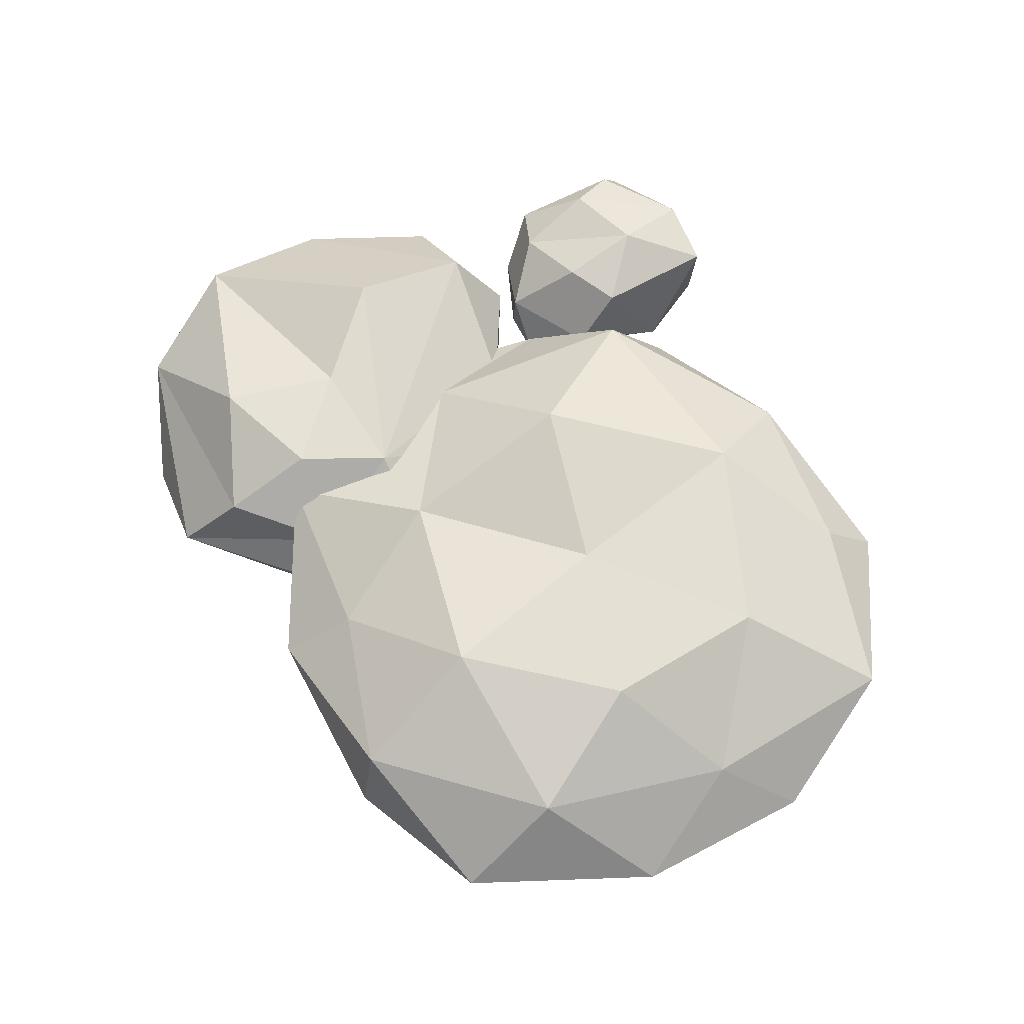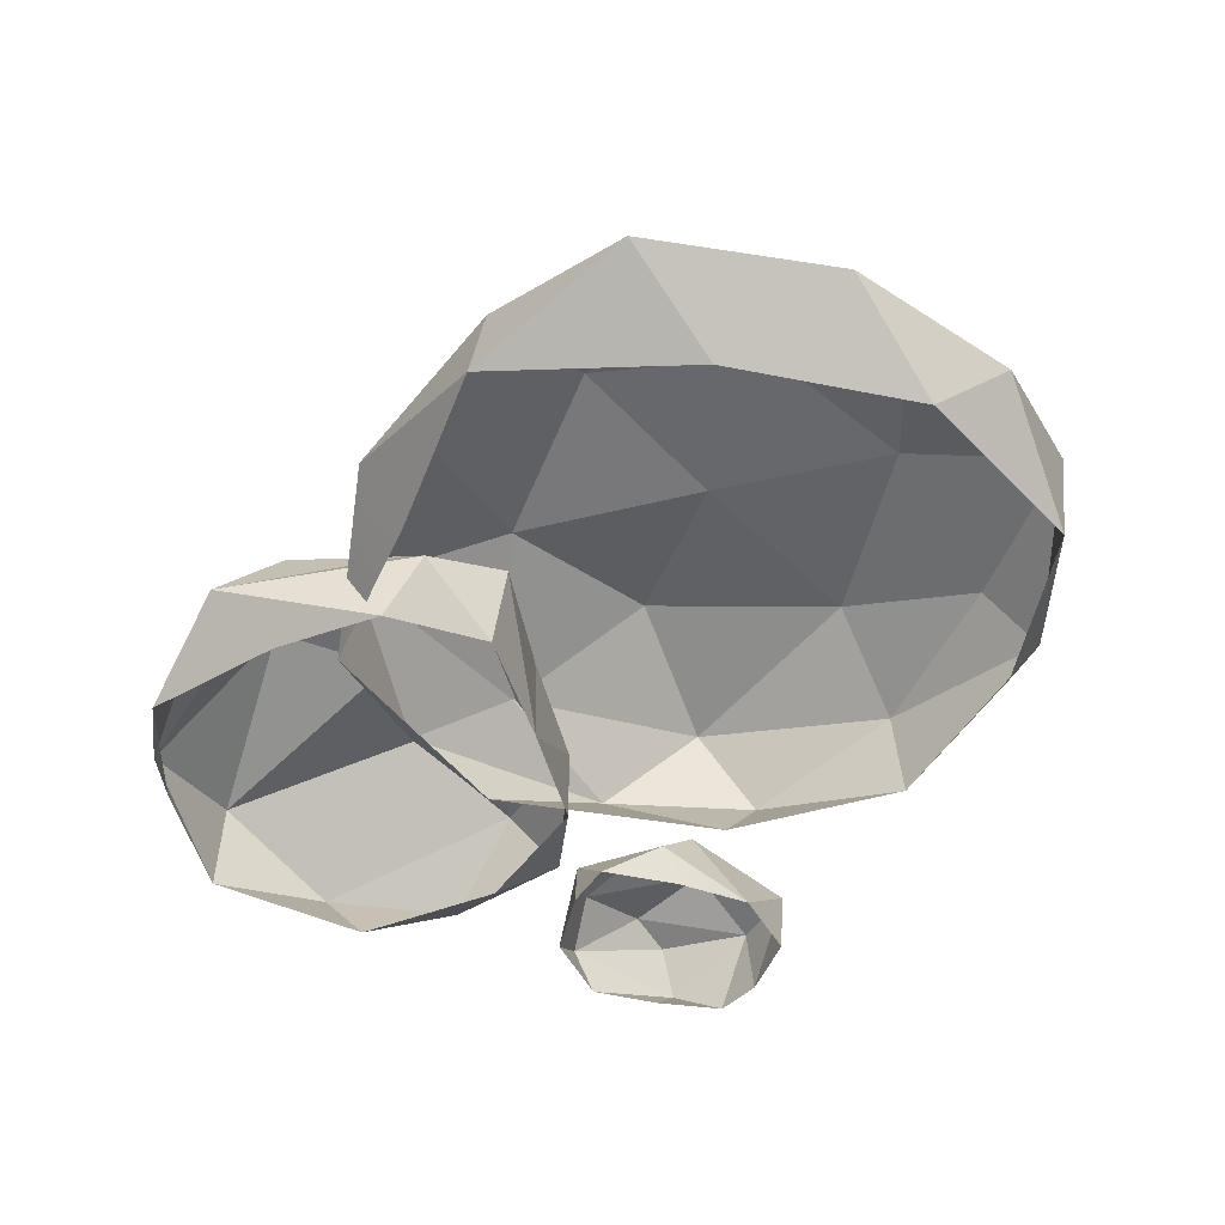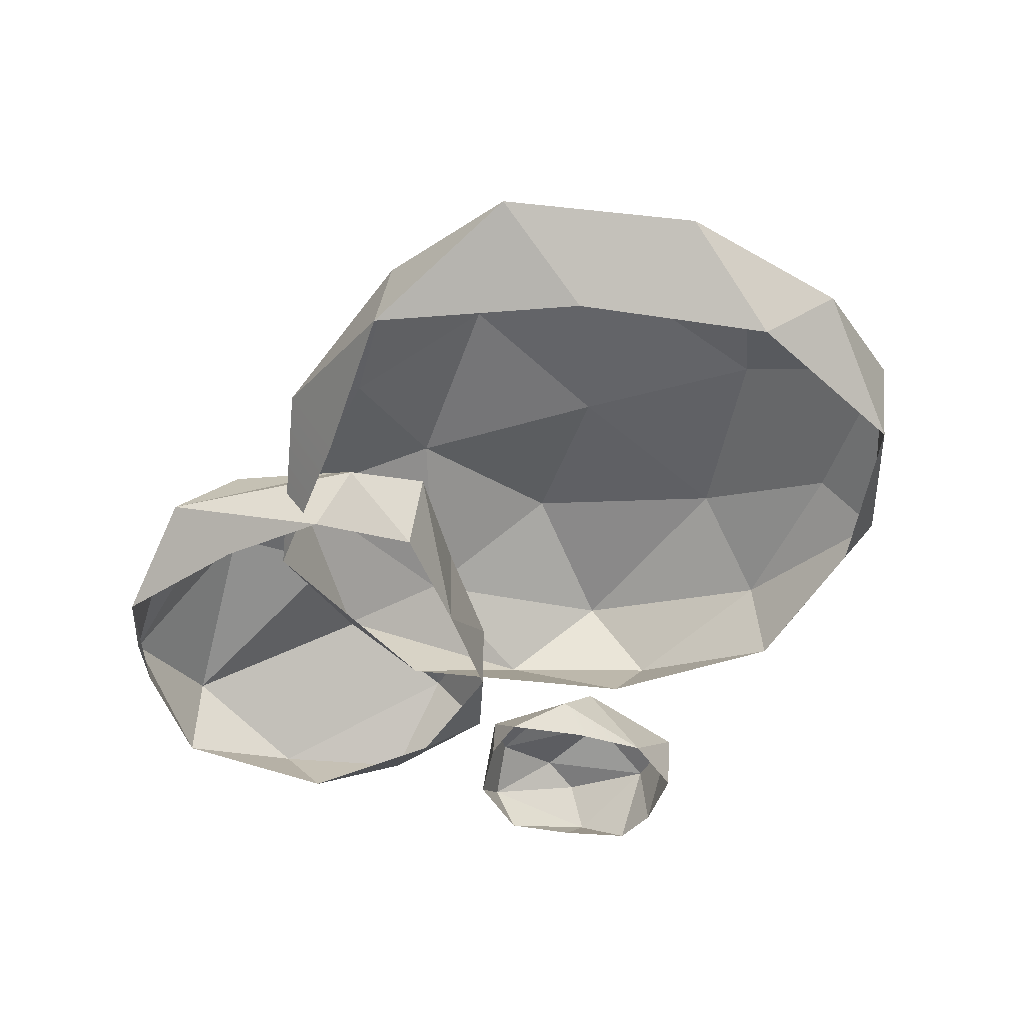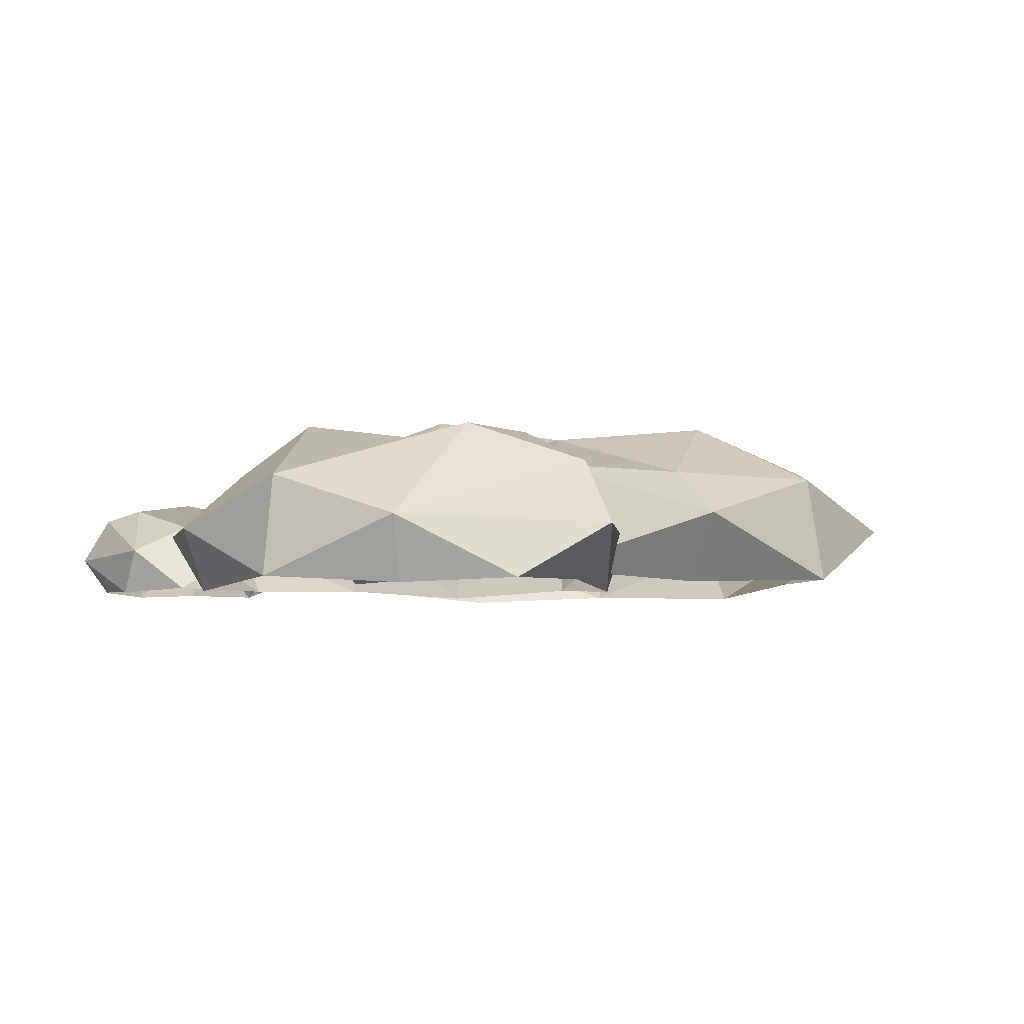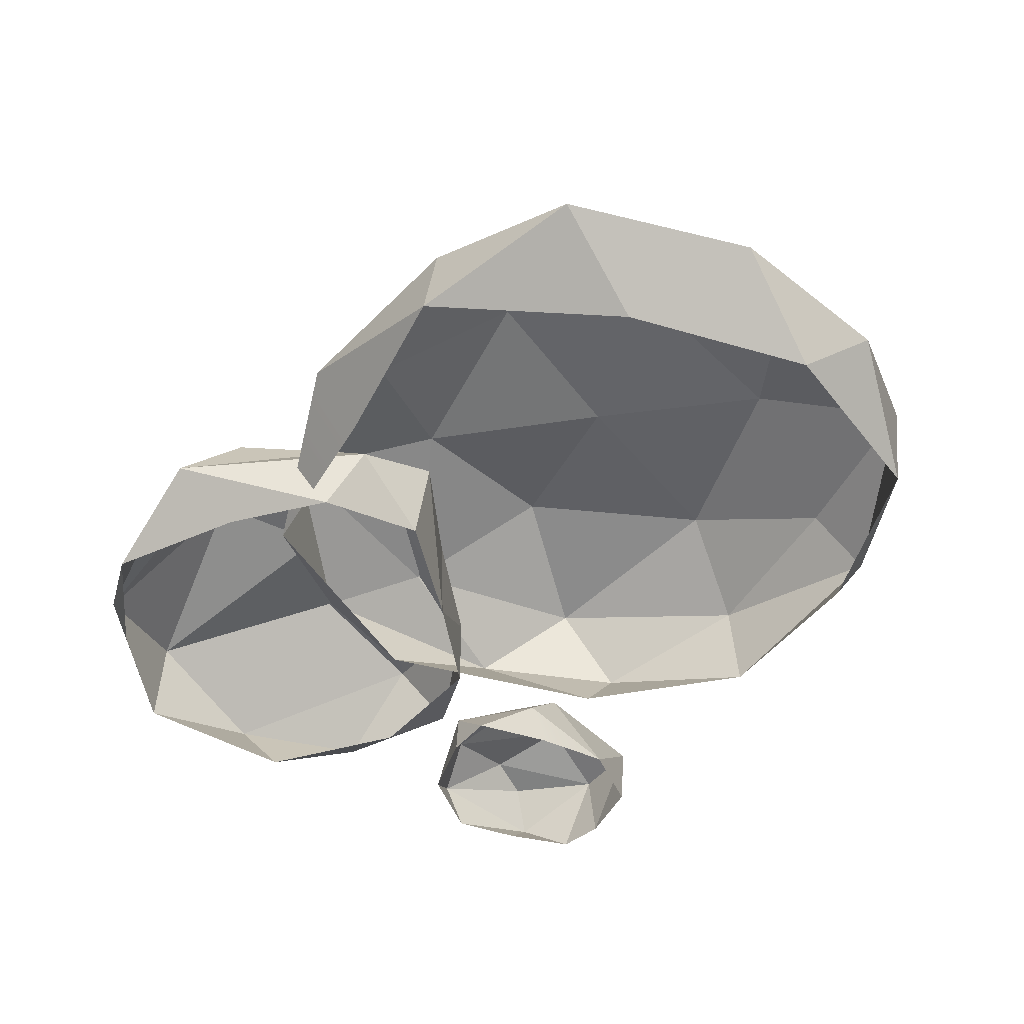
<metadata>
{"format":"obj","ext":"obj","renderer":"f3d","projection":"perspective","resolution":1024,"background":"white","views":[{"elev":67.2,"azim":-101.9,"up":"+Y"},{"elev":-50.4,"azim":-109.5,"up":"+Y"},{"elev":-49.4,"azim":-106.6,"up":"+Y"},{"elev":-5.3,"azim":155.4,"up":"+Y"},{"elev":-49.5,"azim":-115.2,"up":"+Y"}]}
</metadata>
<code>
g hexGenCloud01
v 2.345 0.3882 1.267
v 2.689 0.3951 0.09292
v 2.208 -0.07878 0.9377
v 2.517 0.3814 -1.549
v 2.689 0.3951 0.09292
v 2.153 0.7179 -0.848
v 2.517 0.3814 -1.549
v 1.439 0.766 -2.311
v 1.521 -0.08565 -2.366
v 2.517 0.3814 -1.549
v 2.153 0.7179 -0.848
v 1.439 0.766 -2.311
v 2.517 0.3814 -1.549
v 1.521 -0.08565 -2.366
v 2.441 -0.1475 -0.9167
v 0.0307 -0.1269 2.318
v 0.03757 0.402 2.648
v 1.384 -0.04444 2.098
v 2.345 0.3882 1.267
v 1.342 0.711 2.023
v 2.304 1.027 0.7728
v -2.263 0.402 -1.473
v -2.524 0.402 0.03798
v -1.782 -0.05131 -0.6969
v -2.009 -0.1131 0.7934
v -2.146 0.402 1.37
v -2.524 0.402 0.03798
v -1.851 0.8347 0.7728
v 0.0307 -0.1269 2.318
v -1.274 -0.05817 2.133
v 0.03757 0.402 2.648
v -2.146 0.402 1.37
v -1.274 -0.05817 2.133
v -2.009 -0.1131 0.7934
v 0.0307 0.8484 2.222
v -1.336 0.8072 2.229
v -0.711 1.24 1.247
v 0.8068 1.24 1.418
v 0.1406 0.7866 -2.07
v -1.137 0.7728 -2.105
v 0.1131 0.402 -2.64
v -2.263 0.402 -1.473
v -1.137 0.7728 -2.105
v -1.913 0.9926 -0.745
v -2.263 0.402 -1.473
v -1.782 -0.05131 -0.6969
v -1.212 -0.09938 -2.228
v 0.1406 0.7866 -2.07
v 0.8755 1.109 -1.281
v -0.5737 1.288 -1.198
v 0.8755 1.109 -1.281
v 1.425 1.384 -0.003231
v 0.1131 1.267 0.03111
v 0.1131 1.267 0.03111
v -1.151 1.322 0.03798
v -0.5737 1.288 -1.198
v 0.8755 1.109 -1.281
v 0.1131 1.267 0.03111
v -0.5737 1.288 -1.198
v -0.711 1.24 1.247
v -1.151 1.322 0.03798
v 0.1131 1.267 0.03111
v 0.1131 1.267 0.03111
v 1.425 1.384 -0.003231
v 0.8068 1.24 1.418
v -0.711 1.24 1.247
v 0.1131 1.267 0.03111
v 0.8068 1.24 1.418
v -1.137 0.7728 -2.105
v 0.1406 0.7866 -2.07
v -0.5737 1.288 -1.198
v -0.5737 1.288 -1.198
v -1.151 1.322 0.03798
v -1.913 0.9926 -0.745
v -1.137 0.7728 -2.105
v -0.5737 1.288 -1.198
v -1.913 0.9926 -0.745
v -1.137 0.7728 -2.105
v -2.263 0.402 -1.473
v -1.212 -0.09938 -2.228
v -1.212 -0.09938 -2.228
v 0.12 -0.1475 -2.27
v 0.1131 0.402 -2.64
v 1.521 -0.08565 -2.366
v -1.137 0.7728 -2.105
v -1.212 -0.09938 -2.228
v 0.1131 0.402 -2.64
v -1.336 0.8072 2.229
v -2.146 0.402 1.37
v -1.851 0.8347 0.7728
v -1.851 0.8347 0.7728
v -1.151 1.322 0.03798
v -0.711 1.24 1.247
v -1.336 0.8072 2.229
v -1.851 0.8347 0.7728
v -0.711 1.24 1.247
v -1.274 -0.05817 2.133
v -2.146 0.402 1.37
v -1.336 0.8072 2.229
v -1.336 0.8072 2.229
v 0.0307 0.8484 2.222
v 0.03757 0.402 2.648
v -1.274 -0.05817 2.133
v -1.336 0.8072 2.229
v 0.03757 0.402 2.648
v -2.524 0.402 0.03798
v -2.263 0.402 -1.473
v -1.913 0.9926 -0.745
v -1.913 0.9926 -0.745
v -1.151 1.322 0.03798
v -1.851 0.8347 0.7728
v -2.524 0.402 0.03798
v -1.913 0.9926 -0.745
v -1.851 0.8347 0.7728
v -2.524 0.402 0.03798
v -2.146 0.402 1.37
v -2.009 -0.1131 0.7934
v 1.342 0.711 2.023
v 0.0307 0.8484 2.222
v 0.8068 1.24 1.418
v 0.8068 1.24 1.418
v 1.425 1.384 -0.003231
v 2.304 1.027 0.7728
v 1.342 0.711 2.023
v 0.8068 1.24 1.418
v 2.304 1.027 0.7728
v 1.384 -0.04444 2.098
v 2.345 0.3882 1.267
v 2.208 -0.07878 0.9377
v 0.03757 0.402 2.648
v 0.0307 0.8484 2.222
v 1.342 0.711 2.023
v 1.342 0.711 2.023
v 2.345 0.3882 1.267
v 1.384 -0.04444 2.098
v 0.03757 0.402 2.648
v 1.342 0.711 2.023
v 1.384 -0.04444 2.098
v 2.153 0.7179 -0.848
v 1.425 1.384 -0.003231
v 0.8755 1.109 -1.281
v 0.8755 1.109 -1.281
v 0.1406 0.7866 -2.07
v 1.439 0.766 -2.311
v 2.153 0.7179 -0.848
v 0.8755 1.109 -1.281
v 1.439 0.766 -2.311
v 1.439 0.766 -2.311
v 0.1406 0.7866 -2.07
v 0.1131 0.402 -2.64
v 1.439 0.766 -2.311
v 0.1131 0.402 -2.64
v 1.521 -0.08565 -2.366
v 2.689 0.3951 0.09292
v 2.345 0.3882 1.267
v 2.304 1.027 0.7728
v 2.304 1.027 0.7728
v 1.425 1.384 -0.003231
v 2.153 0.7179 -0.848
v 2.689 0.3951 0.09292
v 2.304 1.027 0.7728
v 2.153 0.7179 -0.848
v 2.689 0.3951 0.09292
v 2.517 0.3814 -1.549
v 2.441 -0.1475 -0.9167
v 2.689 0.3951 0.09292
v 2.441 -0.1475 -0.9167
v 2.208 -0.07878 0.9377
v 3.3 0.2028 -0.06504
v 4.103 0.2028 -0.6694
v 3.334 -0.223 -0.5801
v 4.303 0.1891 -1.727
v 3.897 0.5325 -2.695
v 3.966 -0.223 -2.695
v 4.303 0.1891 -1.727
v 3.966 -0.223 -2.695
v 4.055 -0.2779 -1.452
v 3.3 0.2028 -0.06504
v 2.366 0.4844 -0.2985
v 3.437 0.766 -0.4565
v 0.6076 0.2097 -1.995
v 1.432 0.2097 -3.375
v 0.9716 0.5943 -2.084
v 0.6076 0.2097 -1.995
v 0.8892 -0.2024 -1.384
v 0.8755 -0.2505 -2.208
v 1.638 0.608 -0.8274
v 0.8205 0.5668 -1.308
v 1.5 0.9583 -1.487
v 1.432 0.2097 -3.375
v 3.217 0.2097 -3.396
v 1.411 0.7385 -2.881
v 1.432 0.2097 -3.375
v 1.473 -0.1955 -2.847
v 2.297 -0.2367 -3.547
v 0.8755 -0.2505 -2.208
v 3.897 0.5325 -2.695
v 3.162 1.089 -1.363
v 2.373 0.9789 -1.816
v 2.373 0.9789 -1.816
v 1.617 1.027 -2.208
v 2.352 0.9995 -2.737
v 3.897 0.5325 -2.695
v 2.373 0.9789 -1.816
v 2.352 0.9995 -2.737
v 1.5 0.9583 -1.487
v 1.617 1.027 -2.208
v 2.373 0.9789 -1.816
v 2.373 0.9789 -1.816
v 3.162 1.089 -1.363
v 1.5 0.9583 -1.487
v 2.352 0.9995 -2.737
v 1.617 1.027 -2.208
v 1.411 0.7385 -2.881
v 3.217 0.2097 -3.396
v 2.352 0.9995 -2.737
v 1.411 0.7385 -2.881
v 3.217 0.2097 -3.396
v 1.432 0.2097 -3.375
v 2.297 -0.2367 -3.547
v 2.297 -0.2367 -3.547
v 3.101 -0.2779 -3.238
v 3.217 0.2097 -3.396
v 0.8205 0.5668 -1.308
v 0.6076 0.2097 -1.995
v 0.9716 0.5943 -2.084
v 0.9716 0.5943 -2.084
v 1.617 1.027 -2.208
v 1.5 0.9583 -1.487
v 0.8205 0.5668 -1.308
v 0.9716 0.5943 -2.084
v 1.5 0.9583 -1.487
v 0.8892 -0.2024 -1.384
v 0.6076 0.2097 -1.995
v 0.8205 0.5668 -1.308
v 0.8205 0.5668 -1.308
v 1.638 0.608 -0.8274
v 1.61 -0.2573 -0.8068
v 0.8892 -0.2024 -1.384
v 0.8205 0.5668 -1.308
v 1.61 -0.2573 -0.8068
v 1.411 0.7385 -2.881
v 1.617 1.027 -2.208
v 0.9716 0.5943 -2.084
v 1.432 0.2097 -3.375
v 1.411 0.7385 -2.881
v 0.9716 0.5943 -2.084
v 1.432 0.2097 -3.375
v 0.6076 0.2097 -1.995
v 0.8755 -0.2505 -2.208
v 2.366 0.4844 -0.2985
v 1.638 0.608 -0.8274
v 1.5 0.9583 -1.487
v 1.5 0.9583 -1.487
v 3.162 1.089 -1.363
v 3.437 0.766 -0.4565
v 2.366 0.4844 -0.2985
v 1.5 0.9583 -1.487
v 3.437 0.766 -0.4565
v 2.373 -0.1887 -0.2985
v 3.3 0.2028 -0.06504
v 3.334 -0.223 -0.5801
v 1.61 -0.2573 -0.8068
v 1.638 0.608 -0.8274
v 2.366 0.4844 -0.2985
v 2.366 0.4844 -0.2985
v 3.3 0.2028 -0.06504
v 2.373 -0.1887 -0.2985
v 1.61 -0.2573 -0.8068
v 2.366 0.4844 -0.2985
v 2.373 -0.1887 -0.2985
v 4.303 0.1891 -1.727
v 3.162 1.089 -1.363
v 3.897 0.5325 -2.695
v 3.897 0.5325 -2.695
v 2.352 0.9995 -2.737
v 3.217 0.2097 -3.396
v 3.217 0.2097 -3.396
v 3.101 -0.2779 -3.238
v 3.966 -0.223 -2.695
v 3.897 0.5325 -2.695
v 3.217 0.2097 -3.396
v 3.966 -0.223 -2.695
v 4.103 0.2028 -0.6694
v 3.3 0.2028 -0.06504
v 3.437 0.766 -0.4565
v 3.437 0.766 -0.4565
v 3.162 1.089 -1.363
v 4.303 0.1891 -1.727
v 4.103 0.2028 -0.6694
v 3.437 0.766 -0.4565
v 4.303 0.1891 -1.727
v 4.103 0.2028 -0.6694
v 4.303 0.1891 -1.727
v 4.055 -0.2779 -1.452
v 4.103 0.2028 -0.6694
v 4.055 -0.2779 -1.452
v 3.334 -0.223 -0.5801
v 4.158 0.1616 0.3608
v 3.726 0.3745 0.3127
v 3.801 -0.1681 0.1135
v 3.224 0.1616 0.06545
v 4.158 0.1616 0.3608
v 3.801 -0.1681 0.1135
v 4.193 -0.1955 0.5393
v 4.378 0.1204 1.315
v 3.767 0.4294 1.741
v 4.206 0.4707 1.157
v 2.812 -0.1749 1.357
v 2.723 0.1204 0.608
v 2.908 0.4844 0.9377
v 3.767 0.4294 1.741
v 3.224 0.402 1.851
v 3.451 0.6492 1.206
v 3.231 0.5325 0.6217
v 2.723 0.1204 0.608
v 3.224 0.1616 0.06545
v 2.908 0.4844 0.9377
v 2.723 0.1204 0.608
v 2.833 -0.1406 0.7797
v 2.867 -0.1749 0.1479
v 2.812 -0.1749 1.357
v 3.726 0.3745 0.3127
v 4 0.5462 0.8621
v 3.451 0.6492 1.206
v 3.726 0.3745 0.3127
v 3.451 0.6492 1.206
v 3.231 0.5325 0.6217
v 3.451 0.6492 1.206
v 4 0.5462 0.8621
v 3.767 0.4294 1.741
v 3.231 0.5325 0.6217
v 3.451 0.6492 1.206
v 2.908 0.4844 0.9377
v 2.867 -0.1749 0.1479
v 3.231 -0.1887 0.05171
v 3.224 0.1616 0.06545
v 2.723 0.1204 0.608
v 2.867 -0.1749 0.1479
v 3.224 0.1616 0.06545
v 3.224 0.402 1.851
v 2.812 -0.1749 1.357
v 2.908 0.4844 0.9377
v 3.224 0.402 1.851
v 2.908 0.4844 0.9377
v 3.451 0.6492 1.206
v 3.224 -0.1475 1.81
v 2.812 -0.1749 1.357
v 3.224 0.402 1.851
v 3.224 0.402 1.851
v 3.767 0.4294 1.741
v 3.726 -0.1749 1.776
v 3.224 -0.1475 1.81
v 3.224 0.402 1.851
v 3.726 -0.1749 1.776
v 3.767 0.4294 1.741
v 4 0.5462 0.8621
v 4.206 0.4707 1.157
v 4.09 -0.1475 1.631
v 4.378 0.1204 1.315
v 4.186 -0.1612 1.089
v 3.767 0.4294 1.741
v 4.378 0.1204 1.315
v 4.09 -0.1475 1.631
v 3.726 -0.1749 1.776
v 3.767 0.4294 1.741
v 4.09 -0.1475 1.631
v 4.158 0.1616 0.3608
v 4 0.5462 0.8621
v 3.726 0.3745 0.3127
v 3.726 0.3745 0.3127
v 3.231 0.5325 0.6217
v 3.224 0.1616 0.06545
v 3.224 0.1616 0.06545
v 3.231 -0.1887 0.05171
v 3.801 -0.1681 0.1135
v 4.206 0.4707 1.157
v 4 0.5462 0.8621
v 4.158 0.1616 0.3608
v 4.378 0.1204 1.315
v 4.206 0.4707 1.157
v 4.158 0.1616 0.3608
v 4.378 0.1204 1.315
v 4.158 0.1616 0.3608
v 4.193 -0.1955 0.5393
v 4.378 0.1204 1.315
v 4.193 -0.1955 0.5393
v 4.186 -0.1612 1.089
g hexGenCloud01_0
f 3 2 1
f 6 5 4
f 9 8 7
f 12 11 10
f 15 14 13
f 18 17 16
f 21 20 19
f 24 23 22
f 24 25 23
f 28 27 26
f 31 30 29
f 34 33 32
f 37 36 35
f 38 37 35
f 41 40 39
f 44 43 42
f 47 46 45
f 50 49 48
f 53 52 51
f 56 55 54
f 59 58 57
f 62 61 60
f 65 64 63
f 68 67 66
f 71 70 69
f 74 73 72
f 77 76 75
f 80 79 78
f 83 82 81
f 84 82 83
f 87 86 85
f 90 89 88
f 93 92 91
f 96 95 94
f 99 98 97
f 102 101 100
f 105 104 103
f 108 107 106
f 111 110 109
f 114 113 112
f 117 116 115
f 120 119 118
f 123 122 121
f 126 125 124
f 129 128 127
f 132 131 130
f 135 134 133
f 138 137 136
f 141 140 139
f 144 143 142
f 147 146 145
f 150 149 148
f 153 152 151
f 156 155 154
f 159 158 157
f 162 161 160
f 165 164 163
f 168 167 166
f 171 170 169
f 174 173 172
f 177 176 175
f 180 179 178
f 183 182 181
f 186 185 184
f 189 188 187
f 192 191 190
f 195 194 193
f 194 196 193
f 199 198 197
f 202 201 200
f 205 204 203
f 208 207 206
f 211 210 209
f 214 213 212
f 217 216 215
f 220 219 218
f 223 222 221
f 226 225 224
f 229 228 227
f 232 231 230
f 235 234 233
f 238 237 236
f 241 240 239
f 244 243 242
f 247 246 245
f 250 249 248
f 253 252 251
f 256 255 254
f 259 258 257
f 262 261 260
f 265 264 263
f 268 267 266
f 271 270 269
f 274 273 272
f 277 276 275
f 280 279 278
f 283 282 281
f 286 285 284
f 289 288 287
f 292 291 290
f 295 294 293
f 298 297 296
f 301 300 299
f 301 302 300
f 305 304 303
f 308 307 306
f 311 310 309
f 314 313 312
f 317 316 315
f 318 315 316
f 321 320 319
f 320 322 319
f 325 324 323
f 328 327 326
f 331 330 329
f 334 333 332
f 337 336 335
f 340 339 338
f 343 342 341
f 346 345 344
f 349 348 347
f 352 351 350
f 355 354 353
f 358 357 356
f 361 360 359
f 364 363 362
f 367 366 365
f 370 369 368
f 373 372 371
f 376 375 374
f 379 378 377
f 382 381 380
f 385 384 383
f 388 387 386

</code>
